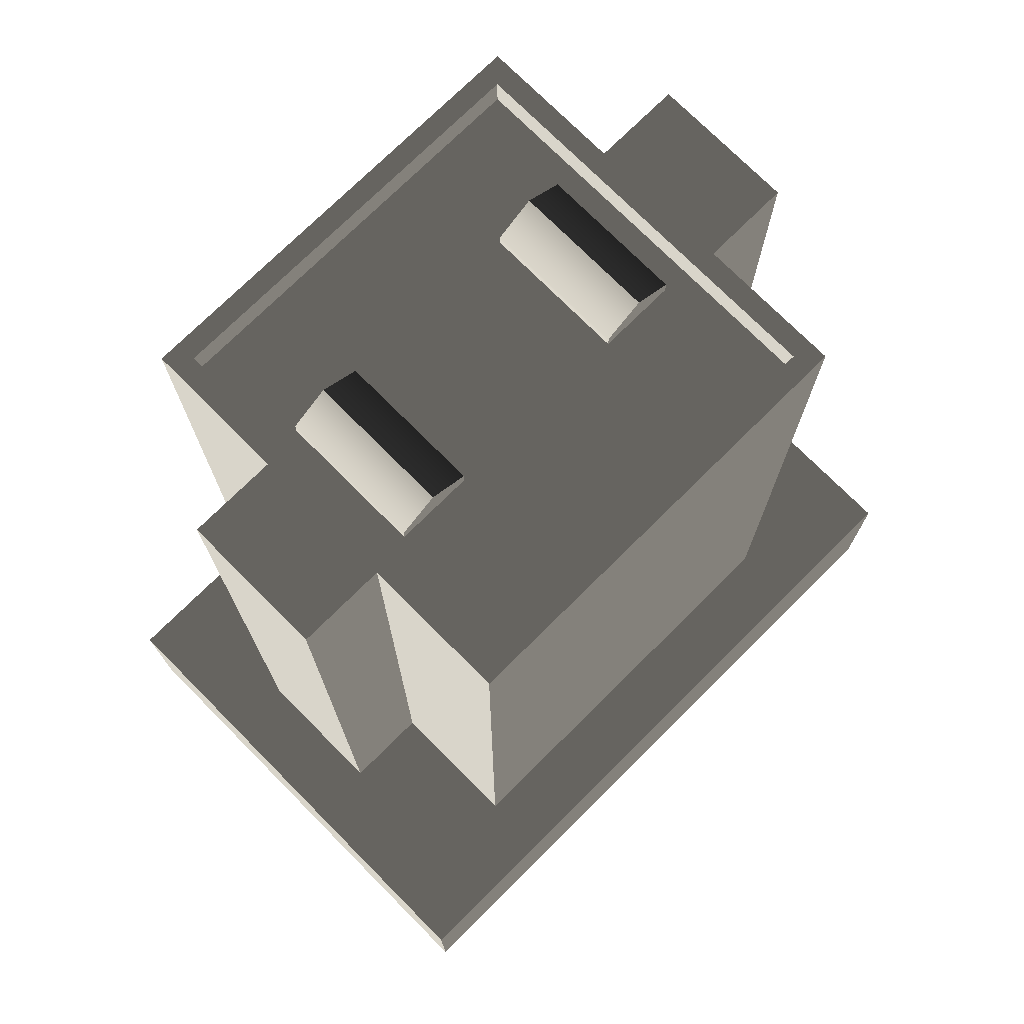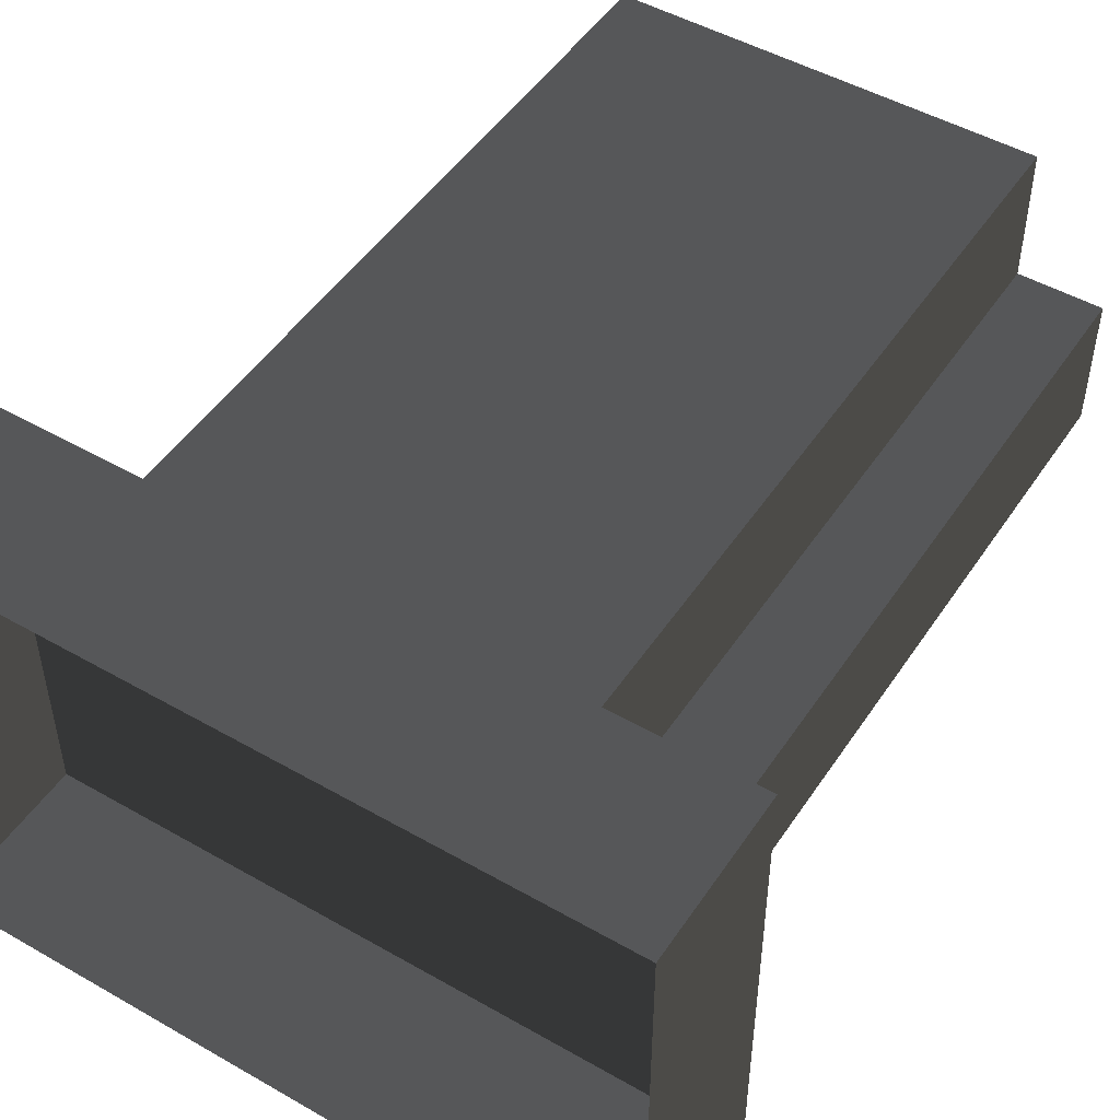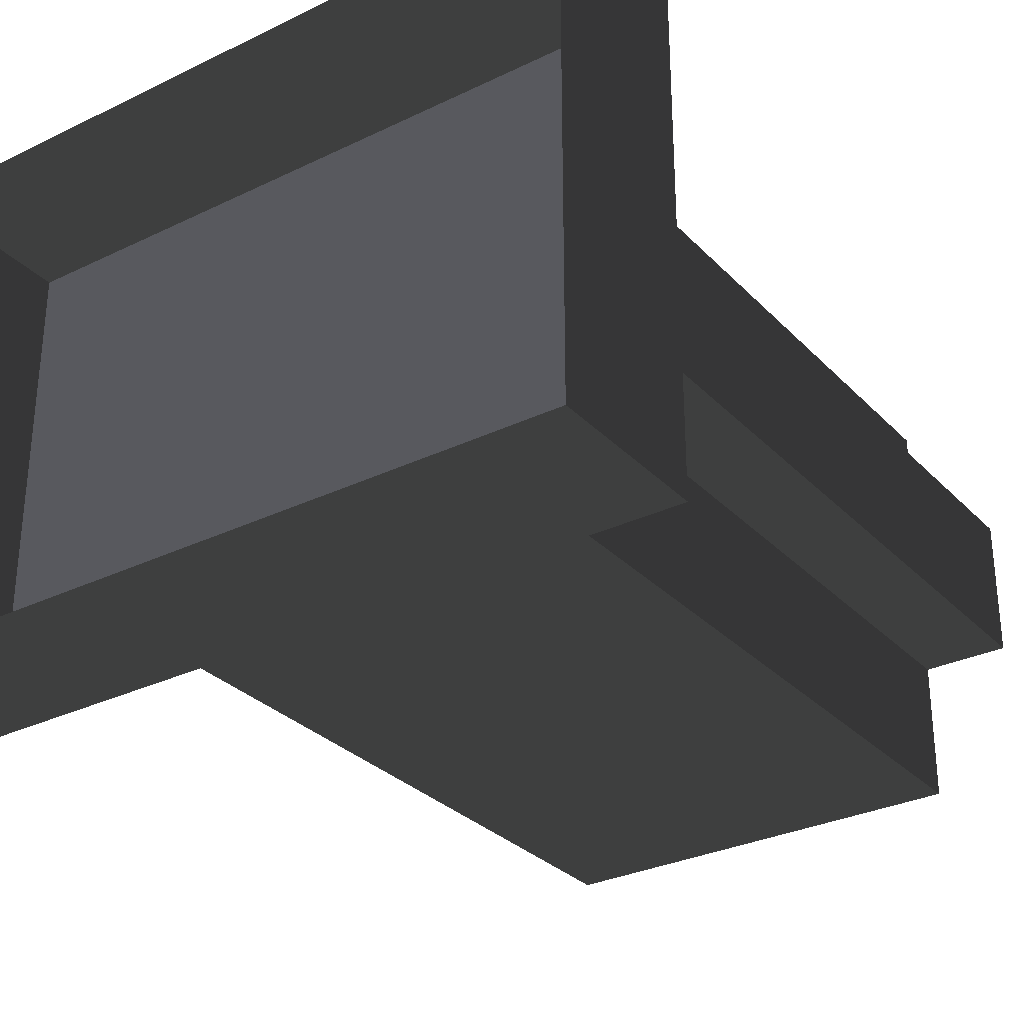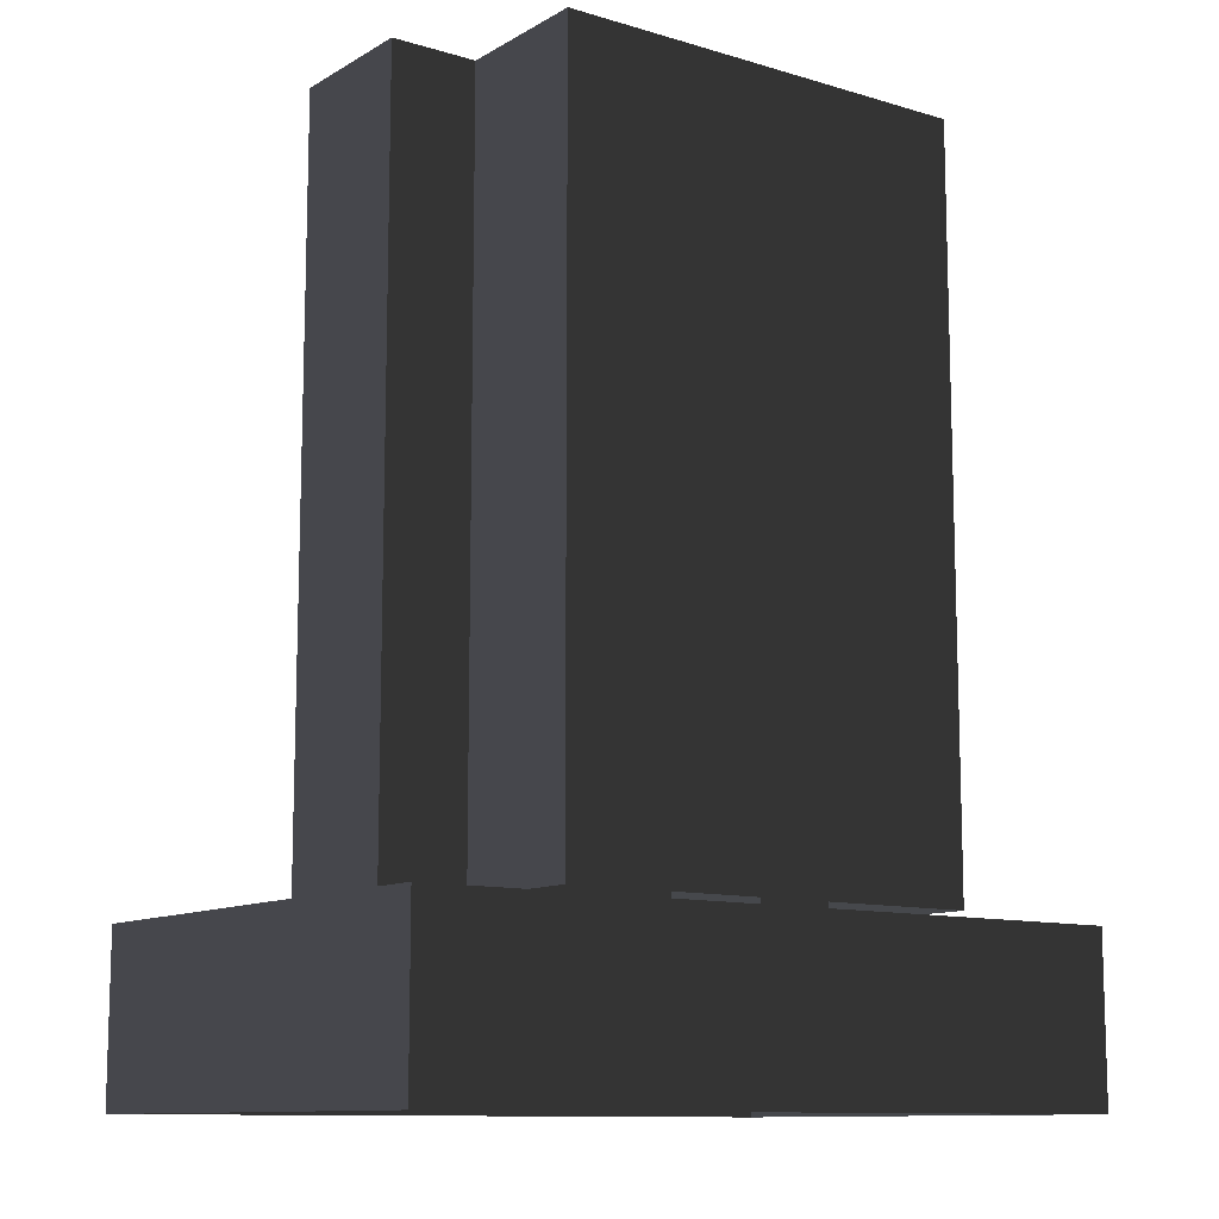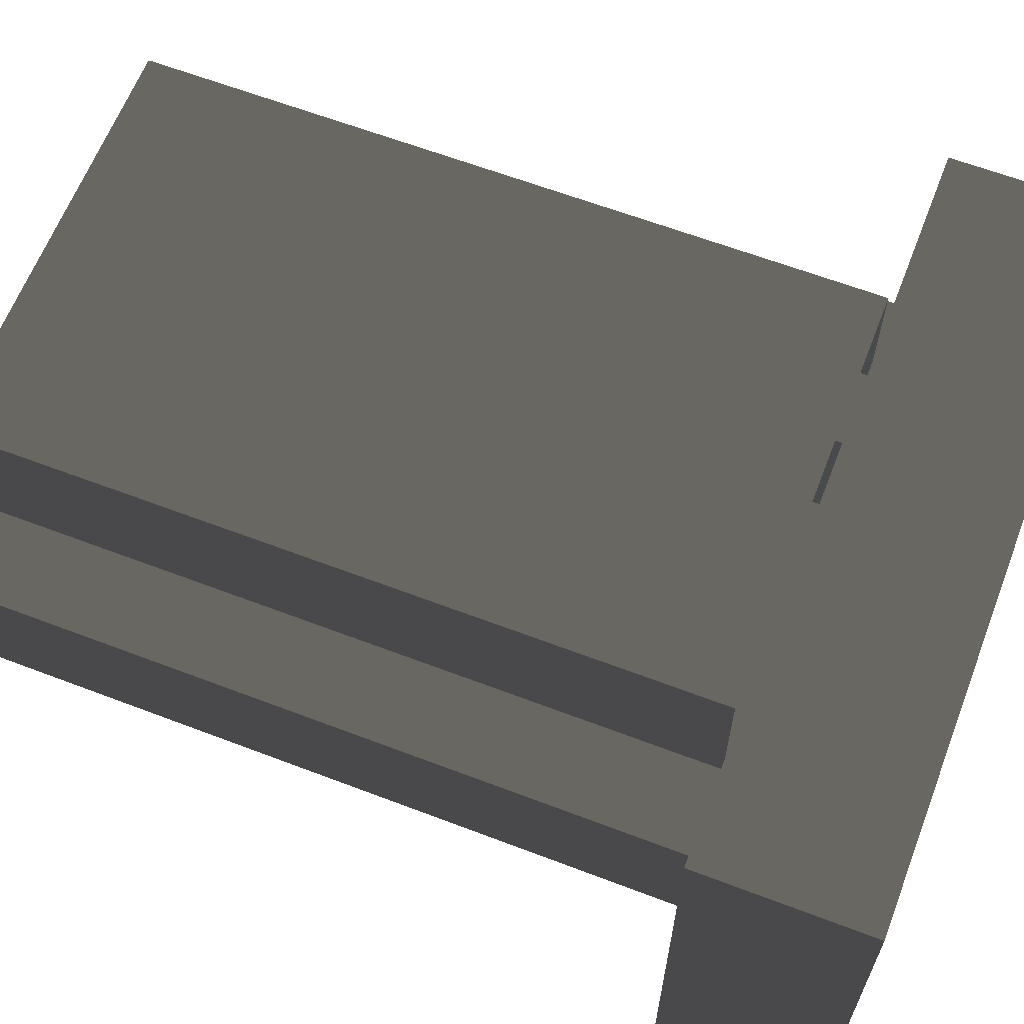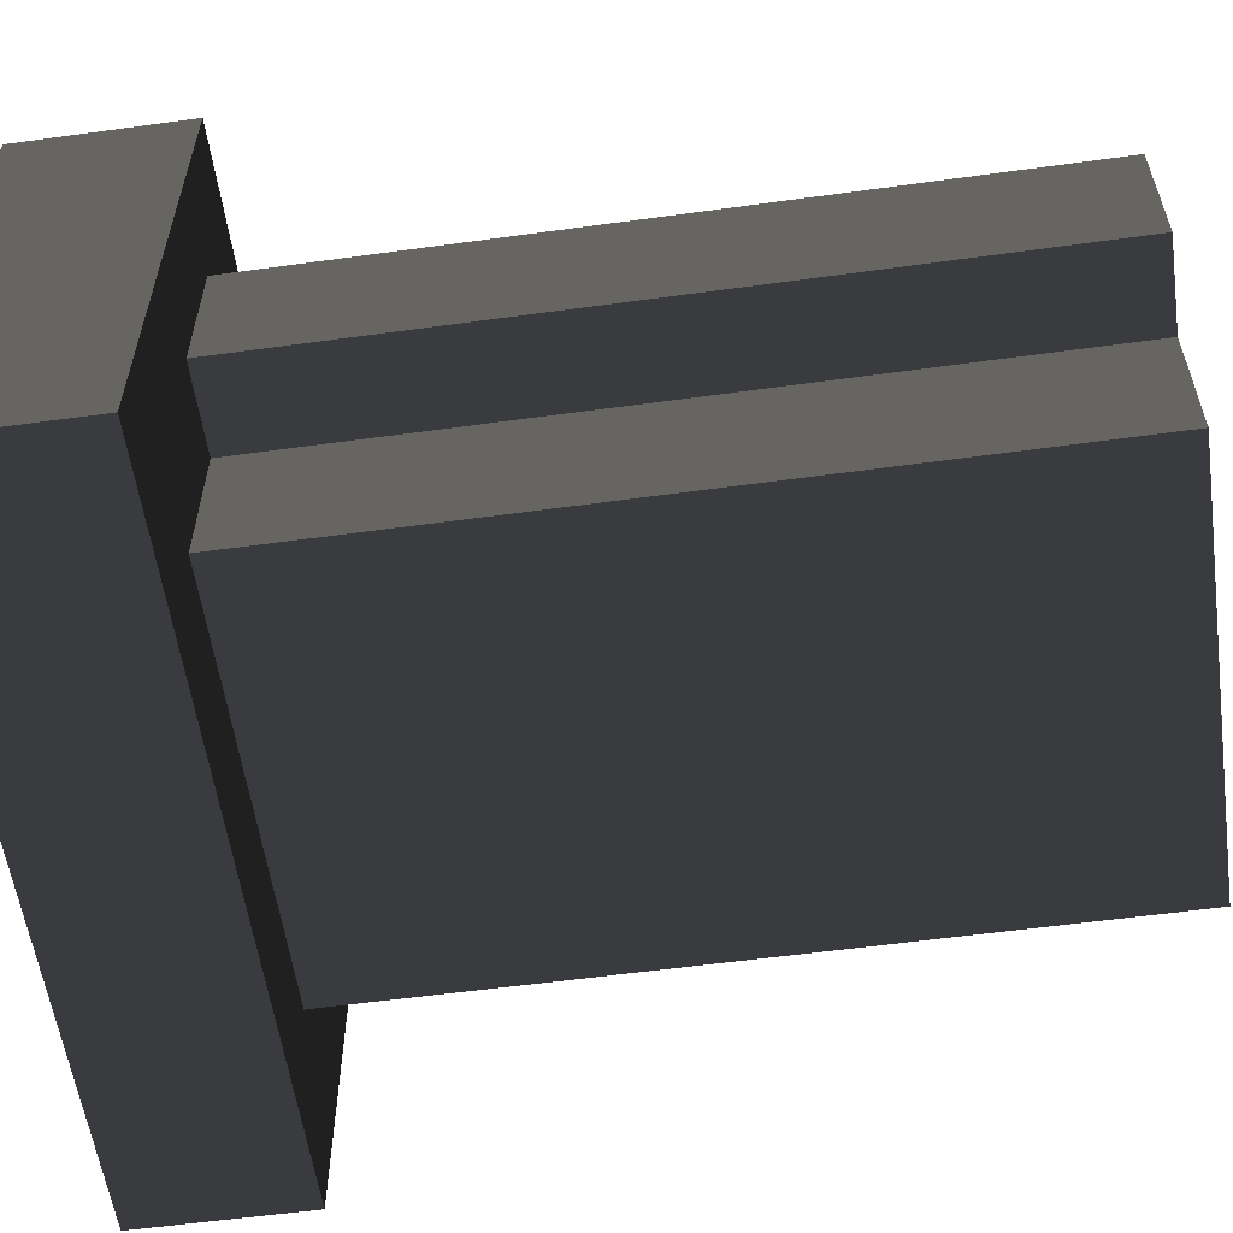
<metadata>
{"format":"obj","ext":"obj","renderer":"f3d","projection":"perspective","resolution":1024,"background":"white","views":[{"elev":74.3,"azim":-44.8,"up":"+Z"},{"elev":49.0,"azim":-147.6,"up":"+Y"},{"elev":-30.3,"azim":-145.0,"up":"+Y"},{"elev":-11.1,"azim":143.9,"up":"+Z"},{"elev":63.2,"azim":111.1,"up":"+Y"},{"elev":-57.8,"azim":-81.9,"up":"+Y"}]}
</metadata>
<code>
v 0.0001221 5.773 3.83
v -8.393 5.773 3.83
v -8.393 5.773 3.179
v 0.0001221 5.773 3.179
v -8.393 -5.773 3.83
v -8.393 -5.773 3.179
v -8.393 5.773 3.179
v -8.393 5.773 3.83
v -8.393 5.773 3.179
v -8.393 -5.773 3.179
v -8.393 -5.773 -0.0001308
v -8.393 5.773 -0.0001308
v -8.393 -5.773 -0.0001308
v -8.393 -5.773 3.179
v 0.0001221 -5.773 3.179
v 0.0001221 -5.773 -0.0001308
v -2.988 2.495 20.89
v -2.124 2.495 20.35
v -2.124 -0.7343 20.35
v -2.988 -0.7343 20.89
v -2.124 2.495 19.99
v -2.124 -0.7343 19.99
v -2.124 -0.7343 20.35
v -2.124 2.495 20.35
v -2.124 -0.7343 20.35
v -2.124 -0.7343 19.99
v -2.988 -0.7343 19.99
v -2.988 -0.7343 20.89
v -3.85 -0.7343 20.35
v -3.85 -0.7343 19.99
v -2.988 2.495 20.89
v -2.124 2.495 19.99
v -2.124 2.495 20.35
v -2.988 2.495 19.99
v -3.85 2.495 19.99
v -3.85 2.495 20.35
v -3.85 -0.7343 20.35
v -3.85 2.495 20.35
v -2.988 2.495 20.89
v -2.988 -0.7343 20.89
v -3.85 2.495 19.99
v -3.85 2.495 20.35
v -3.85 -0.7343 20.35
v -3.85 -0.7343 19.99
v -8.393 5.773 3.83
v 0.0001221 5.773 3.83
v 0.0001221 -5.773 3.83
v -8.393 -5.773 3.83
v -8.393 -5.773 3.83
v 0.0001221 -5.773 3.83
v 0.0001221 -5.773 3.179
v -8.393 -5.773 3.179
v -8.393 5.773 -0.0001308
v 0.0001221 5.773 -0.0001308
v 0.0001221 5.773 3.179
v -8.393 5.773 3.179
v 8.392 5.773 3.179
v 8.392 5.773 3.83
v 0.0001221 5.773 3.83
v 0.0001221 5.773 3.179
v 8.392 5.773 3.179
v 8.392 -5.773 3.179
v 8.392 -5.773 3.83
v 8.392 5.773 3.83
v 8.392 5.773 3.179
v 8.392 5.773 -0.0001308
v 8.392 -5.773 -0.0001308
v 8.392 -5.773 3.179
v 0.0001221 -5.773 3.179
v 8.392 -5.773 3.179
v 8.392 -5.773 -0.0001308
v 0.0001221 -5.773 -0.0001308
v 2.125 -0.7343 20.35
v 2.125 2.495 20.35
v 2.987 2.495 20.89
v 2.987 -0.7343 20.89
v 2.125 2.495 19.99
v 2.125 2.495 20.35
v 2.125 -0.7343 20.35
v 2.125 -0.7343 19.99
v 2.987 -0.7343 19.99
v 2.125 -0.7343 19.99
v 2.125 -0.7343 20.35
v 2.987 -0.7343 20.89
v 3.851 -0.7343 20.35
v 3.851 -0.7343 19.99
v 2.125 2.495 19.99
v 2.987 2.495 20.89
v 2.125 2.495 20.35
v 2.987 2.495 19.99
v 3.851 2.495 19.99
v 3.851 2.495 20.35
v 2.987 2.495 20.89
v 3.851 2.495 20.35
v 3.851 -0.7343 20.35
v 2.987 -0.7343 20.89
v 3.851 2.495 19.99
v 3.851 -0.7343 19.99
v 3.851 -0.7343 20.35
v 3.851 2.495 20.35
v 0.0001221 -5.773 3.83
v 0.0001221 5.773 3.83
v 8.392 5.773 3.83
v 8.392 -5.773 3.83
v 0.0001221 -5.773 3.179
v 0.0001221 -5.773 3.83
v 8.392 -5.773 3.83
v 8.392 -5.773 3.179
v 0.0001221 5.773 3.179
v 0.0001221 5.773 -0.0001308
v 8.392 5.773 -0.0001308
v 8.392 5.773 3.179
v 6.884 2.172 4.001
v 6.884 -1.043 4.001
v 6.884 -1.043 20.77
v 6.884 2.172 20.77
v 0.02423 5.387 4.001
v 1.655 5.387 20.77
v 0.02423 5.387 20.77
v 1.655 5.387 4.001
v 4.916 5.387 20.77
v 4.916 5.387 4.001
v 0.02423 5.387 20.77
v 1.498 4.923 20.77
v 0.02423 4.923 20.77
v 1.655 5.387 20.77
v 4.445 4.923 20.77
v 4.916 5.387 20.77
v 4.916 2.172 20.77
v 4.445 2.018 20.77
v 4.445 -0.8879 20.77
v 4.916 -1.043 20.77
v 4.445 -3.794 20.77
v 6.884 -1.043 20.77
v 6.884 2.172 20.77
v 4.916 -4.257 20.77
v 1.655 -4.257 20.77
v 1.498 -3.794 20.77
v 0.02423 -4.257 20.77
v 0.02423 -3.794 20.77
v 4.916 5.387 4.001
v 4.916 2.172 4.001
v 4.916 2.172 20.77
v 4.916 5.387 20.77
v 4.916 -4.257 20.77
v 4.916 -1.043 20.77
v 4.916 -1.043 4.001
v 4.916 -4.257 4.001
v 4.445 4.923 20.77
v 4.445 2.018 20.05
v 4.445 4.923 20.05
v 4.445 2.018 20.77
v 4.445 -0.8879 20.05
v 4.445 -0.8879 20.77
v 4.445 -3.794 20.05
v 4.445 -3.794 20.77
v 4.916 2.172 4.001
v 6.884 2.172 4.001
v 6.884 2.172 20.77
v 4.916 2.172 20.77
v 4.916 -1.043 20.77
v 6.884 -1.043 20.77
v 6.884 -1.043 4.001
v 4.916 -1.043 4.001
v 4.916 -4.257 4.001
v 1.655 -4.257 20.77
v 4.916 -4.257 20.77
v 1.655 -4.257 4.001
v 0.02423 -4.257 20.77
v 0.02423 -4.257 4.001
v 4.445 4.923 20.05
v 1.498 4.923 20.77
v 4.445 4.923 20.77
v 1.498 4.923 20.05
v 0.02423 4.923 20.77
v 0.02423 4.923 20.05
v -1.449 4.923 20.05
v -1.449 4.923 20.77
v -4.397 4.923 20.05
v -4.397 4.923 20.77
v 4.445 -3.794 20.77
v 1.498 -3.794 20.05
v 4.445 -3.794 20.05
v 1.498 -3.794 20.77
v 0.02423 -3.794 20.05
v 0.02423 -3.794 20.77
v -1.449 -3.794 20.77
v -1.449 -3.794 20.05
v -4.397 -3.794 20.77
v -4.397 -3.794 20.05
v 4.445 2.018 20.05
v 1.498 4.923 20.05
v 4.445 4.923 20.05
v 1.498 2.018 20.05
v 0.02423 4.923 20.05
v 4.445 -0.8879 20.05
v 0.02423 2.018 20.05
v 1.498 -0.8879 20.05
v 4.445 -3.794 20.05
v 0.02423 -0.8879 20.05
v 1.498 -3.794 20.05
v 0.02423 -3.794 20.05
v -6.836 -1.043 20.77
v -6.836 -1.043 4.001
v -6.836 2.172 4.001
v -6.836 2.172 20.77
v -1.606 5.387 20.77
v 0.02423 5.387 4.001
v 0.02423 5.387 20.77
v -1.606 5.387 4.001
v -4.867 5.387 20.77
v -4.867 5.387 4.001
v -1.449 4.923 20.77
v 0.02423 5.387 20.77
v 0.02423 4.923 20.77
v -1.606 5.387 20.77
v -4.397 4.923 20.77
v -4.867 5.387 20.77
v -4.867 2.172 20.77
v -4.397 2.018 20.77
v -4.397 -0.8879 20.77
v -4.867 -1.043 20.77
v -4.397 -3.794 20.77
v -6.836 -1.043 20.77
v -6.836 2.172 20.77
v -4.867 -4.257 20.77
v -1.606 -4.257 20.77
v -1.449 -3.794 20.77
v 0.02423 -4.257 20.77
v 0.02423 -3.794 20.77
v -4.867 2.172 20.77
v -4.867 2.172 4.001
v -4.867 5.387 4.001
v -4.867 5.387 20.77
v -4.867 -1.043 4.001
v -4.867 -1.043 20.77
v -4.867 -4.257 20.77
v -4.867 -4.257 4.001
v -4.397 2.018 20.05
v -4.397 4.923 20.77
v -4.397 4.923 20.05
v -4.397 2.018 20.77
v -4.397 -0.8879 20.05
v -4.397 -0.8879 20.77
v -4.397 -3.794 20.05
v -4.397 -3.794 20.77
v -4.867 2.172 4.001
v -4.867 2.172 20.77
v -6.836 2.172 20.77
v -6.836 2.172 4.001
v -4.867 -1.043 20.77
v -4.867 -1.043 4.001
v -6.836 -1.043 4.001
v -6.836 -1.043 20.77
v -1.606 -4.257 20.77
v -4.867 -4.257 4.001
v -4.867 -4.257 20.77
v -1.606 -4.257 4.001
v 0.02423 -4.257 20.77
v 0.02423 -4.257 4.001
v -1.449 4.923 20.05
v -4.397 2.018 20.05
v -4.397 4.923 20.05
v -1.449 2.018 20.05
v 0.02423 4.923 20.05
v -4.397 -0.8879 20.05
v 0.02423 2.018 20.05
v -1.449 -0.8879 20.05
v -4.397 -3.794 20.05
v 0.02423 -0.8879 20.05
v -1.449 -3.794 20.05
v 0.02423 -3.794 20.05
g BnP_Small_Building_G_022_(2)_27515_86
f 1 3 2
f 1 4 3
f 5 7 6
f 5 8 7
f 9 11 10
f 9 12 11
f 13 15 14
f 13 16 15
f 17 19 18
f 17 20 19
f 21 23 22
f 21 24 23
f 25 27 26
f 25 28 27
f 27 28 29
f 27 29 30
f 31 33 32
f 31 32 34
f 35 31 34
f 35 36 31
f 37 39 38
f 37 40 39
f 41 43 42
f 41 44 43
f 45 47 46
f 45 48 47
f 49 51 50
f 49 52 51
f 53 55 54
f 53 56 55
f 57 59 58
f 57 60 59
f 61 63 62
f 61 64 63
f 65 67 66
f 65 68 67
f 69 71 70
f 69 72 71
f 73 75 74
f 73 76 75
f 77 79 78
f 77 80 79
f 81 83 82
f 81 84 83
f 85 84 81
f 85 81 86
f 87 89 88
f 87 88 90
f 88 91 90
f 88 92 91
f 93 95 94
f 93 96 95
f 97 99 98
f 97 100 99
f 101 103 102
f 101 104 103
f 105 107 106
f 105 108 107
f 109 111 110
f 109 112 111
f 113 115 114
f 113 116 115
f 117 119 118
f 117 118 120
f 121 120 118
f 121 122 120
f 123 125 124
f 123 124 126
f 127 126 124
f 127 128 126
f 129 128 127
f 129 127 130
f 129 130 131
f 129 131 132
f 133 132 131
f 129 132 134
f 129 134 135
f 133 136 132
f 137 136 133
f 137 133 138
f 139 137 138
f 139 138 140
f 141 143 142
f 141 144 143
f 145 147 146
f 145 148 147
f 149 151 150
f 149 150 152
f 152 150 153
f 152 153 154
f 155 154 153
f 155 156 154
f 157 159 158
f 157 160 159
f 161 163 162
f 161 164 163
f 165 167 166
f 165 166 168
f 168 166 169
f 168 169 170
f 171 173 172
f 171 172 174
f 175 174 172
f 175 176 174
f 177 176 175
f 177 175 178
f 178 179 177
f 178 180 179
f 181 183 182
f 181 182 184
f 184 182 185
f 184 185 186
f 185 187 186
f 185 188 187
f 188 189 187
f 188 190 189
f 191 193 192
f 191 192 194
f 195 194 192
f 196 191 194
f 195 197 194
f 196 194 198
f 198 194 197
f 199 196 198
f 198 197 200
f 199 198 201
f 201 198 200
f 201 200 202
f 203 205 204
f 203 206 205
f 207 209 208
f 207 208 210
f 210 211 207
f 210 212 211
f 213 215 214
f 213 214 216
f 216 217 213
f 216 218 217
f 219 217 218
f 219 220 217
f 221 220 219
f 221 219 222
f 222 223 221
f 219 224 222
f 219 225 224
f 222 226 223
f 227 223 226
f 227 228 223
f 229 228 227
f 229 230 228
f 231 233 232
f 231 234 233
f 235 237 236
f 235 238 237
f 239 241 240
f 239 240 242
f 243 239 242
f 243 242 244
f 244 245 243
f 244 246 245
f 247 249 248
f 247 250 249
f 251 253 252
f 251 254 253
f 255 257 256
f 255 256 258
f 259 255 258
f 259 258 260
f 261 263 262
f 261 262 264
f 264 265 261
f 264 262 266
f 264 267 265
f 264 266 268
f 267 264 268
f 268 266 269
f 267 268 270
f 268 269 271
f 270 268 271
f 270 271 272

</code>
